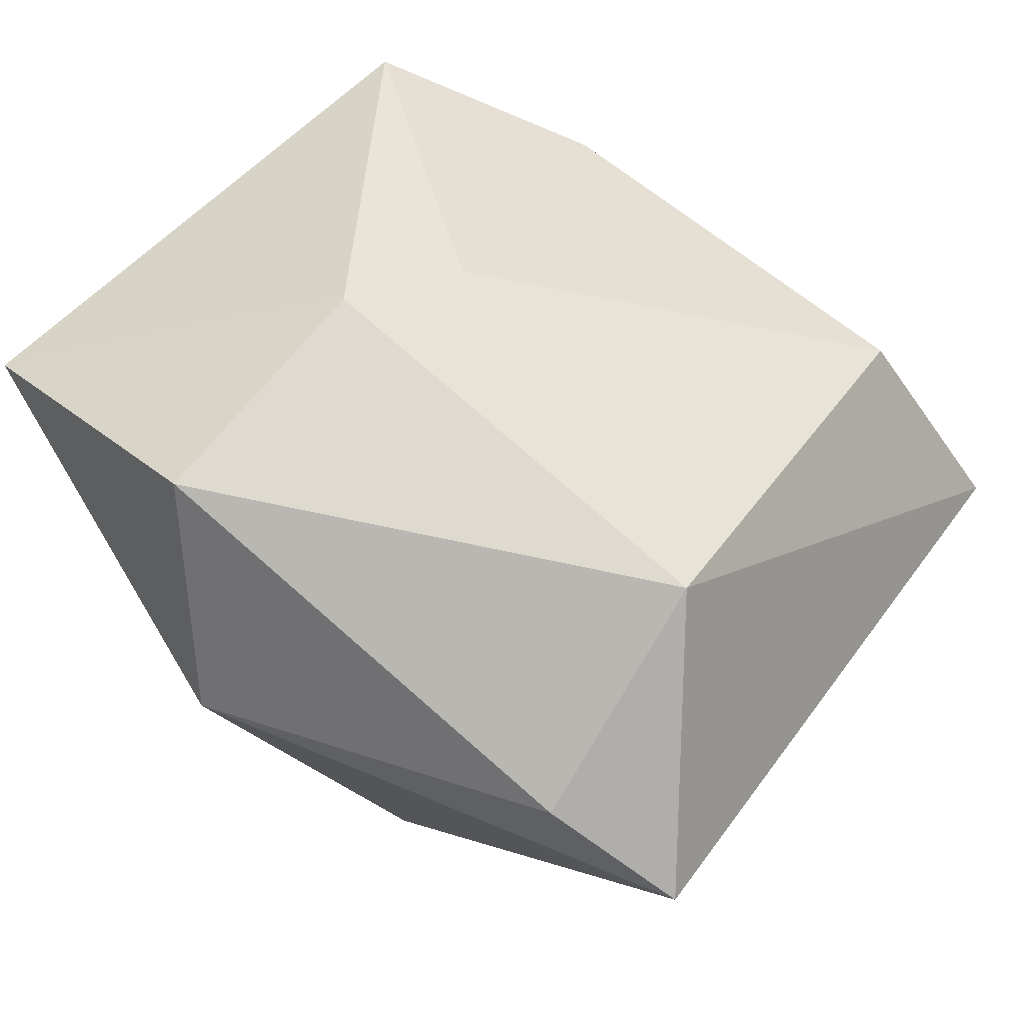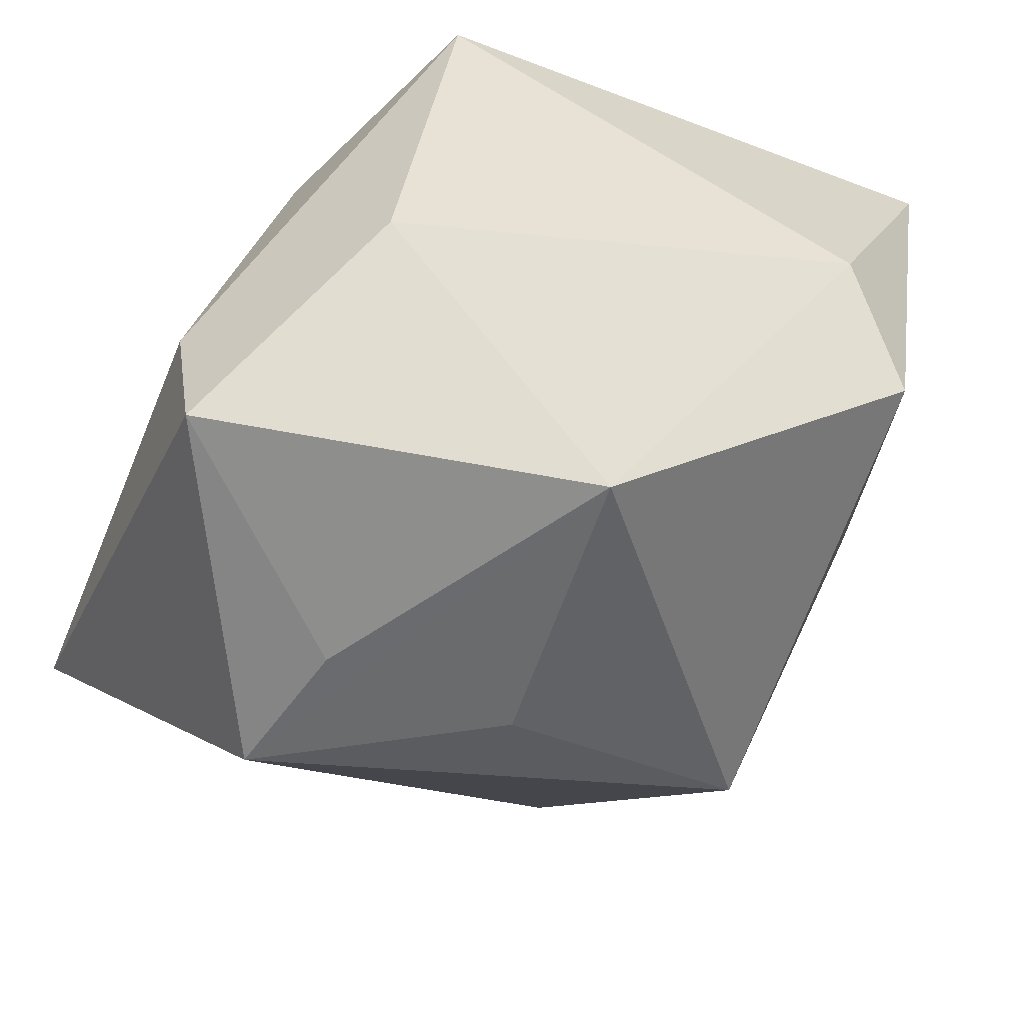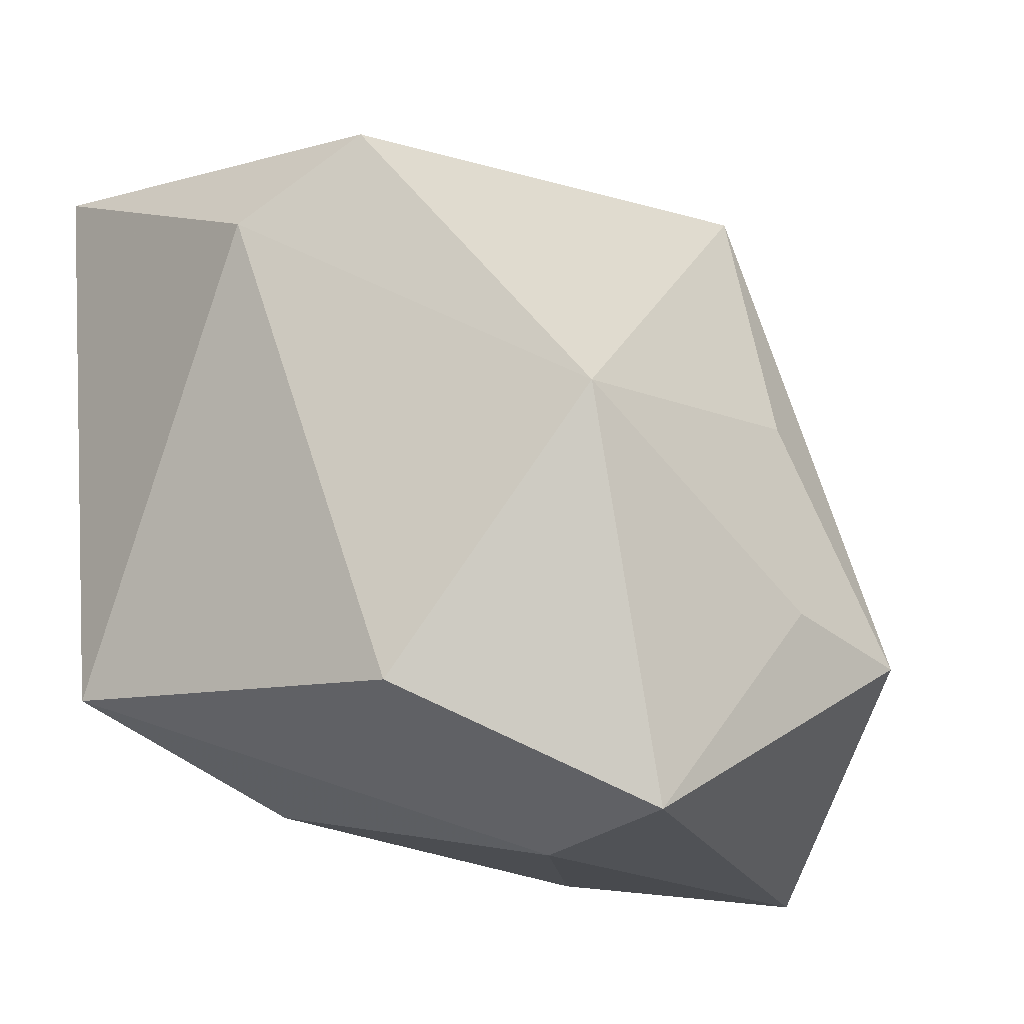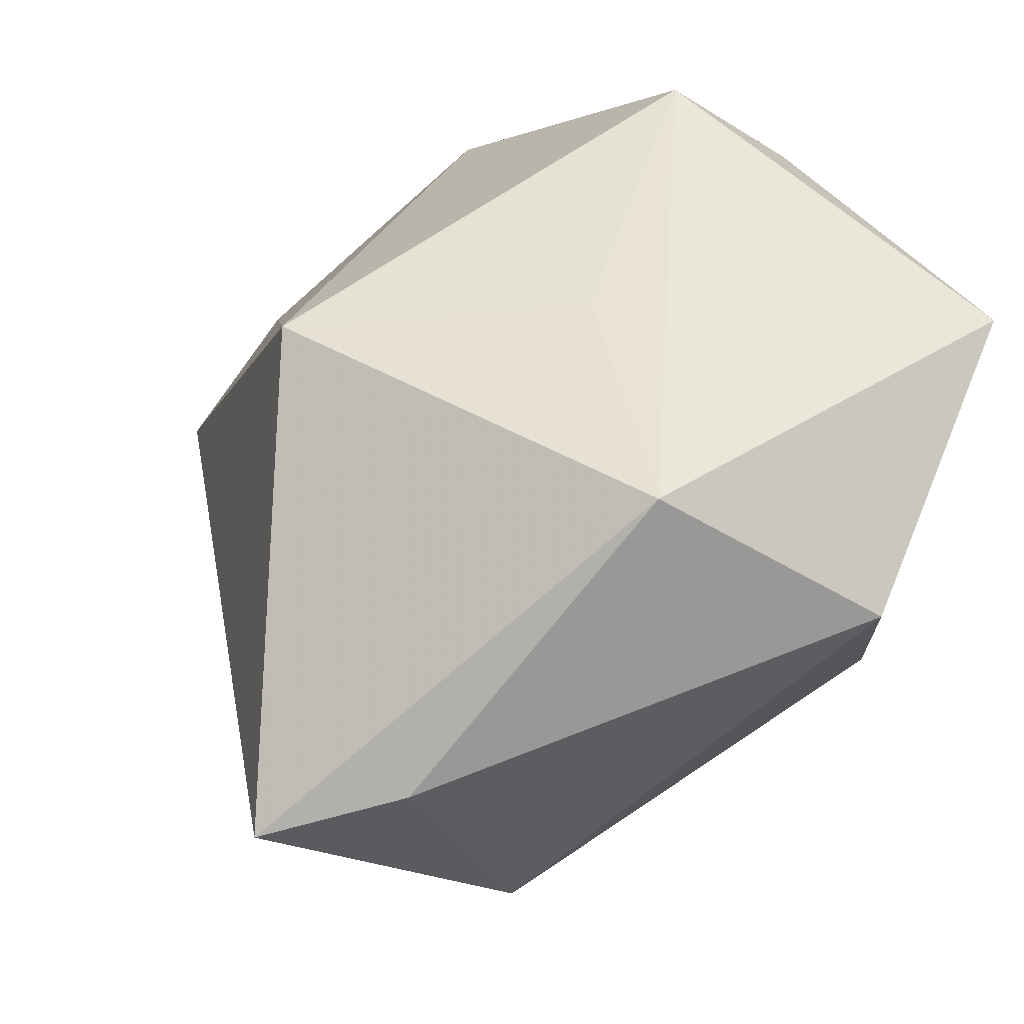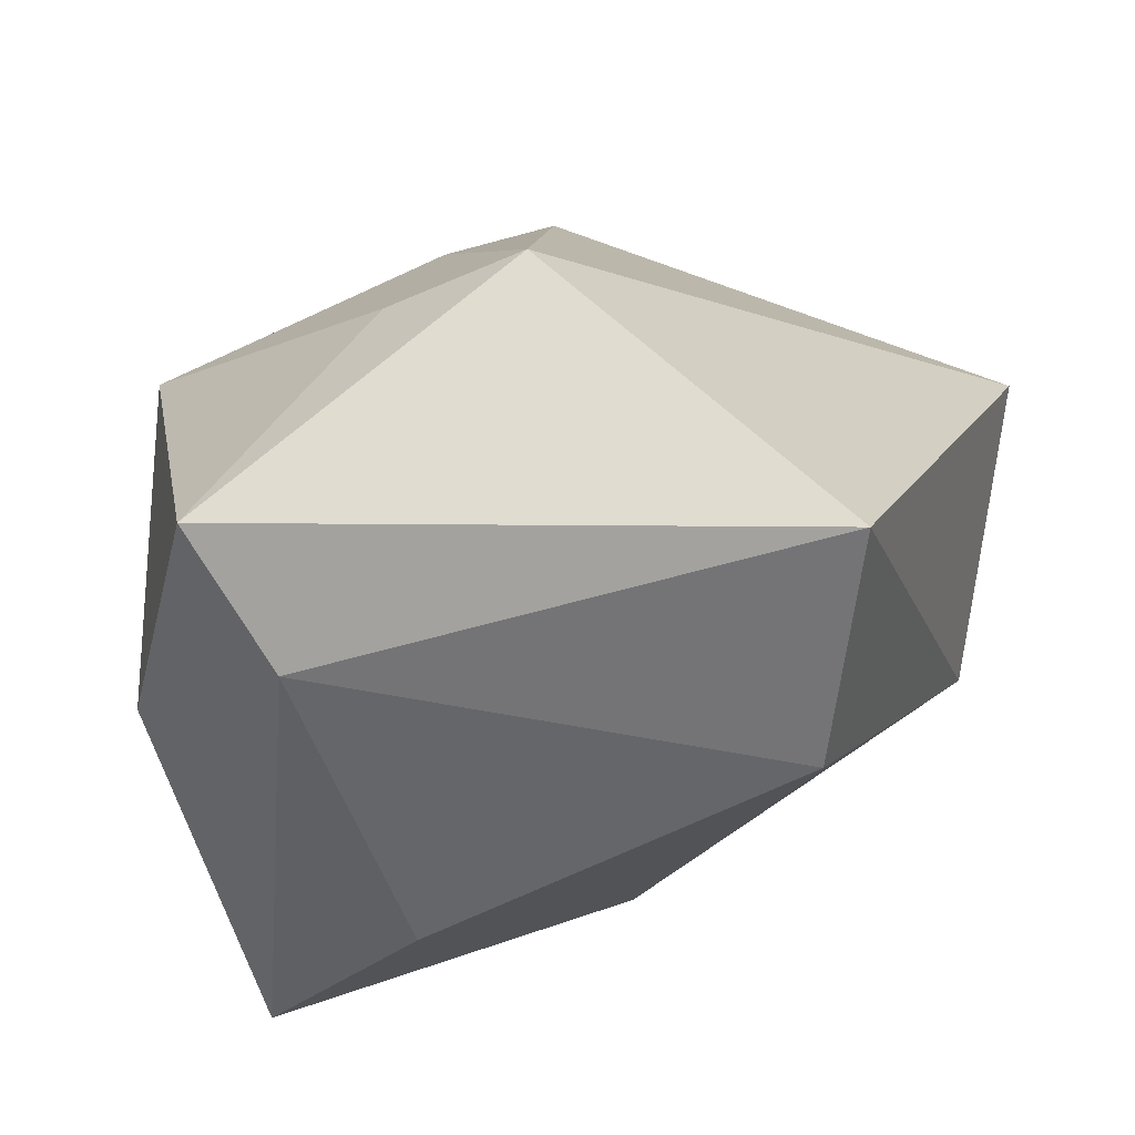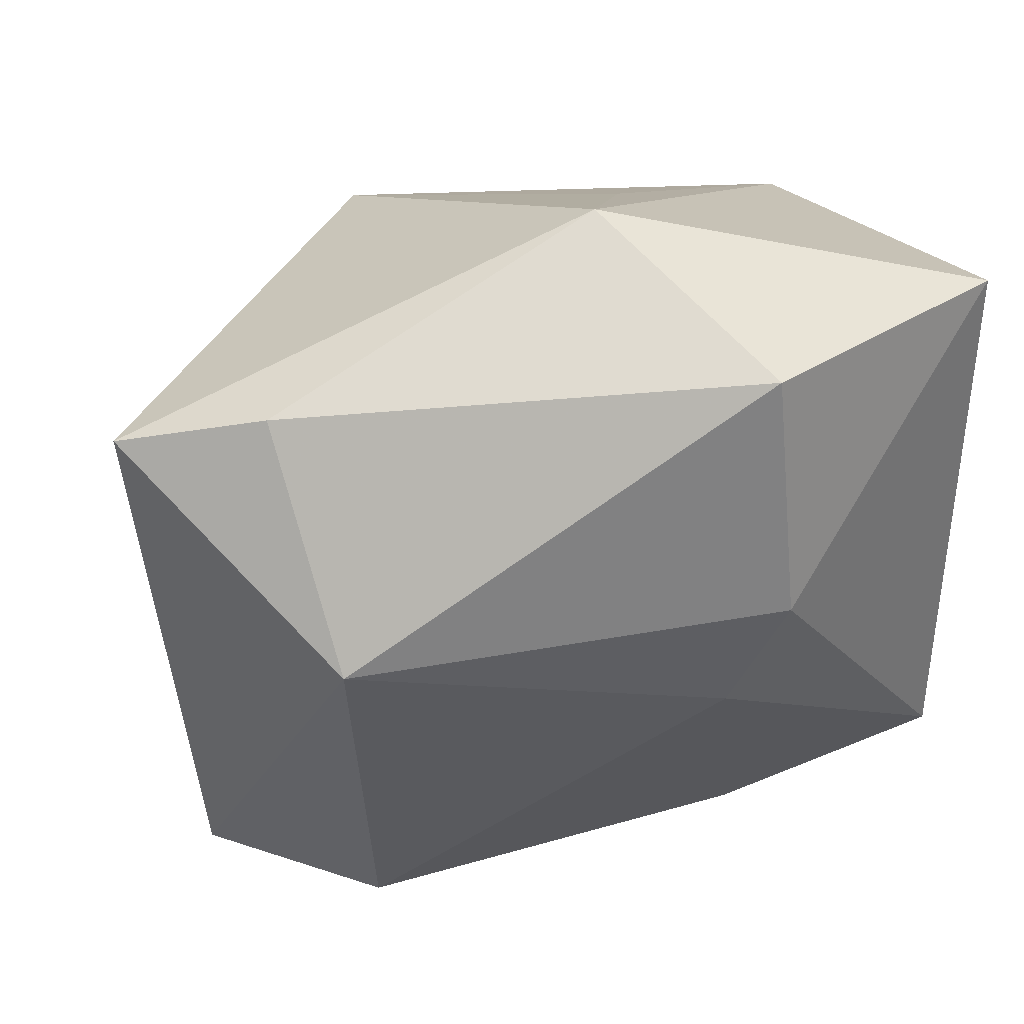
<metadata>
{"format":"obj","ext":"obj","renderer":"f3d","projection":"perspective","resolution":1024,"background":"white","views":[{"elev":70.7,"azim":-135.5,"up":"+Z"},{"elev":-64.9,"azim":67.6,"up":"+Z"},{"elev":-15.5,"azim":139.6,"up":"+Y"},{"elev":72.0,"azim":-37.3,"up":"+Y"},{"elev":-63.0,"azim":-146.7,"up":"+Y"},{"elev":27.2,"azim":-15.0,"up":"+Y"}]}
</metadata>
<code>
v 0.02731 -0.02356 -0.01916
v -0.02183 -0.01835 -0.03379
v -0.04446 0.02127 0.01561
v -0.03156 0.02451 0.02169
v -0.008447 -0.01516 -0.035
v -0.01062 0.003899 -0.03059
v -0.02732 0.002967 0.0312
v 0.009053 -0.005218 0.03046
v 0.01716 0.001797 -0.035
v -0.0002753 0.03926 0.01654
v 0.03656 0.01932 -0.008429
v -0.01499 0.02915 -0.01995
v 0.009865 -0.03733 -0.02075
v 0.01367 0.005535 0.034
v 0.01124 0.02887 0.03489
v 0.009461 -0.03484 -0.035
v 0.01752 -0.03138 0.008822
v -0.02074 -0.03463 0.01126
v 0.02976 0.027 -0.01781
v 0.03747 -0.02181 0.01373
v 0.03747 0.02964 0.01951
v -0.03534 -0.03733 -0.006598
v 0.008258 0.03288 -0.003566
f 12 3 10
f 2 16 22
f 2 3 12
f 2 22 3
f 22 16 13
f 13 18 22
f 19 9 12
f 19 10 21
f 6 2 12
f 12 9 6
f 6 9 2
f 16 2 5
f 5 9 16
f 2 9 5
f 16 9 1
f 20 13 1
f 1 13 16
f 17 13 20
f 18 13 17
f 12 10 23
f 23 19 12
f 10 19 23
f 9 19 11
f 11 1 9
f 20 1 11
f 11 21 20
f 11 19 21
f 4 10 3
f 7 4 3
f 3 22 7
f 22 18 7
f 8 7 18
f 8 17 20
f 18 17 8
f 20 21 14
f 14 8 20
f 7 8 14
f 4 7 15
f 7 14 15
f 10 4 15
f 21 10 15
f 15 14 21

</code>
